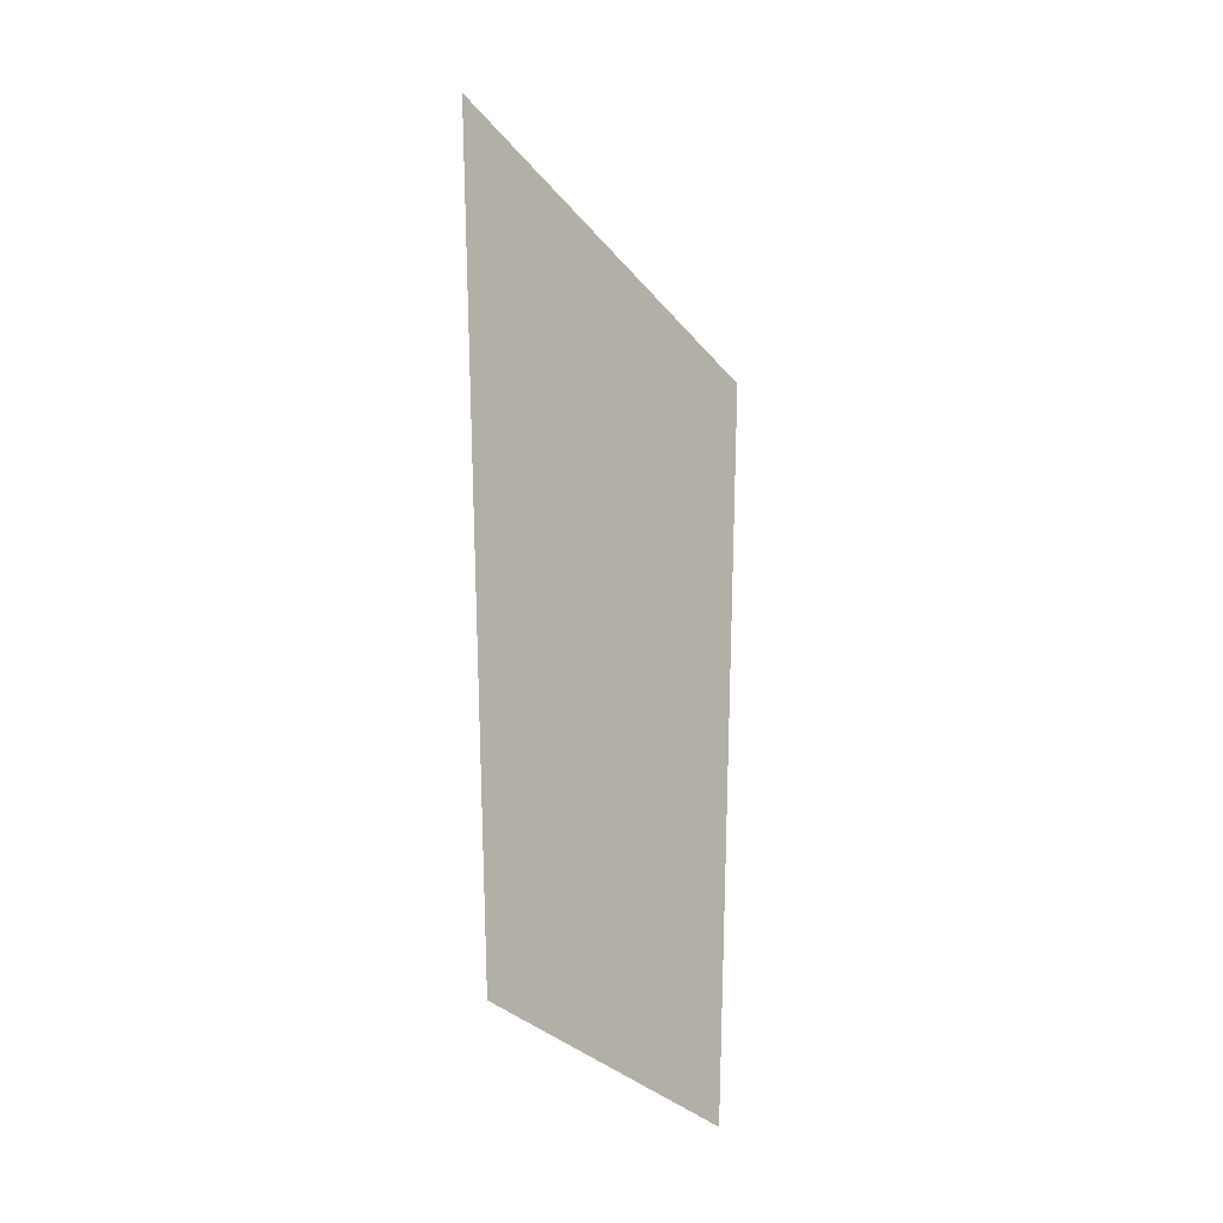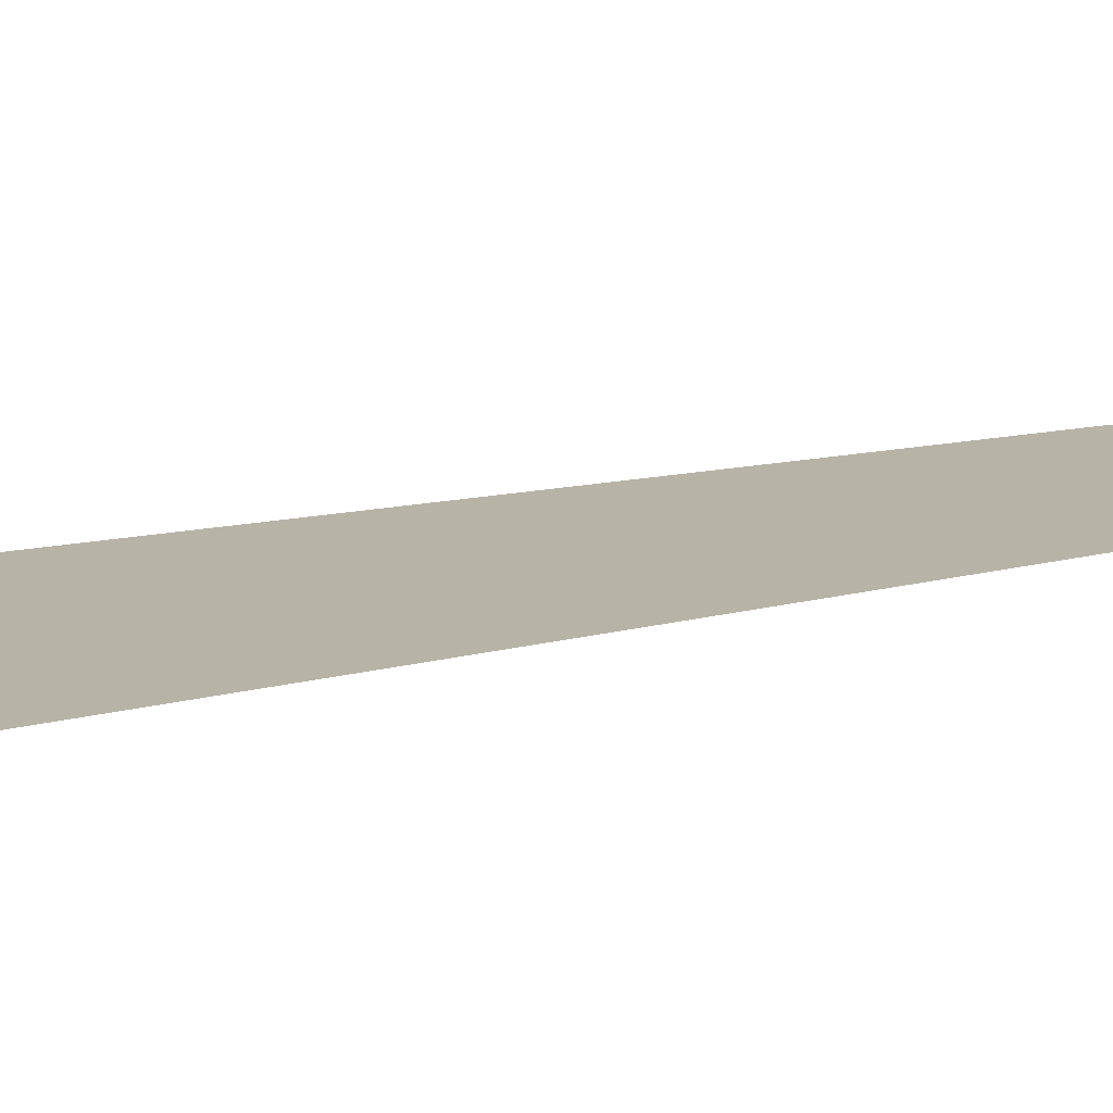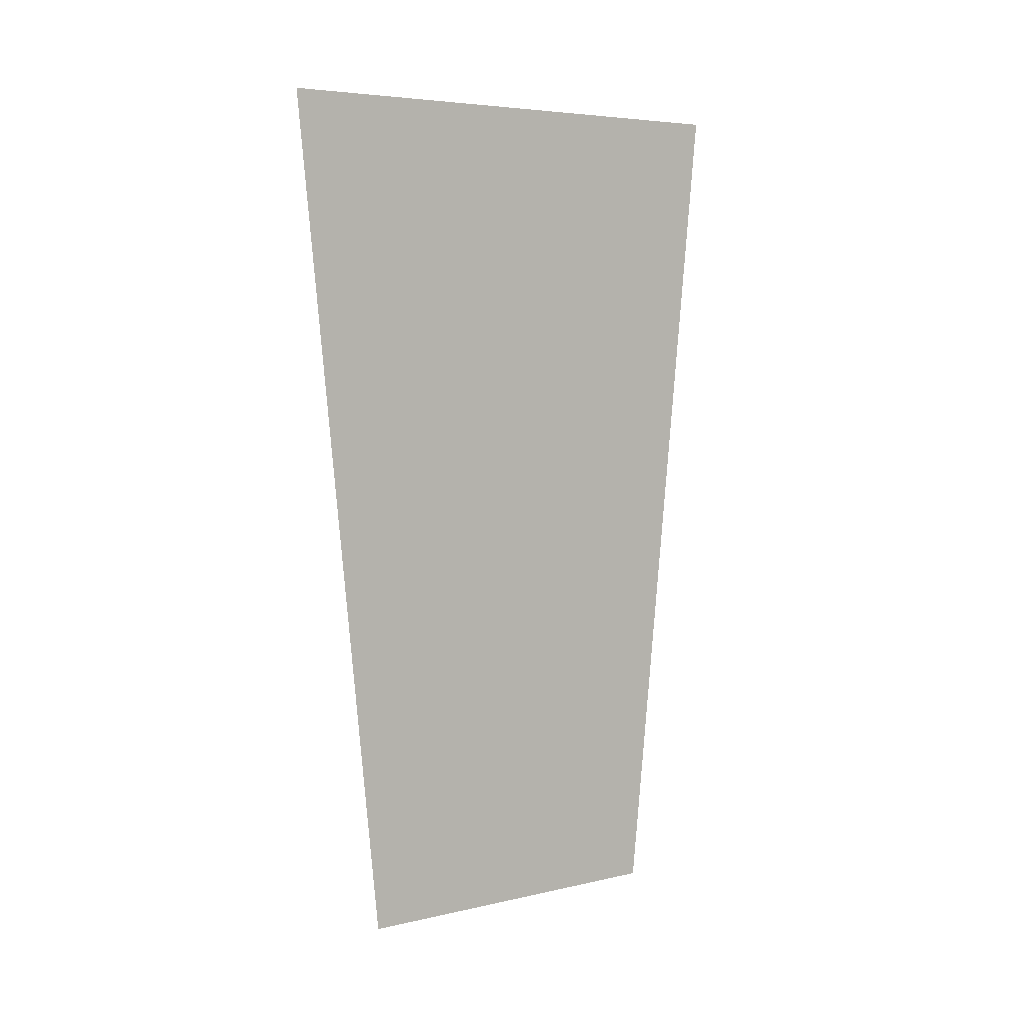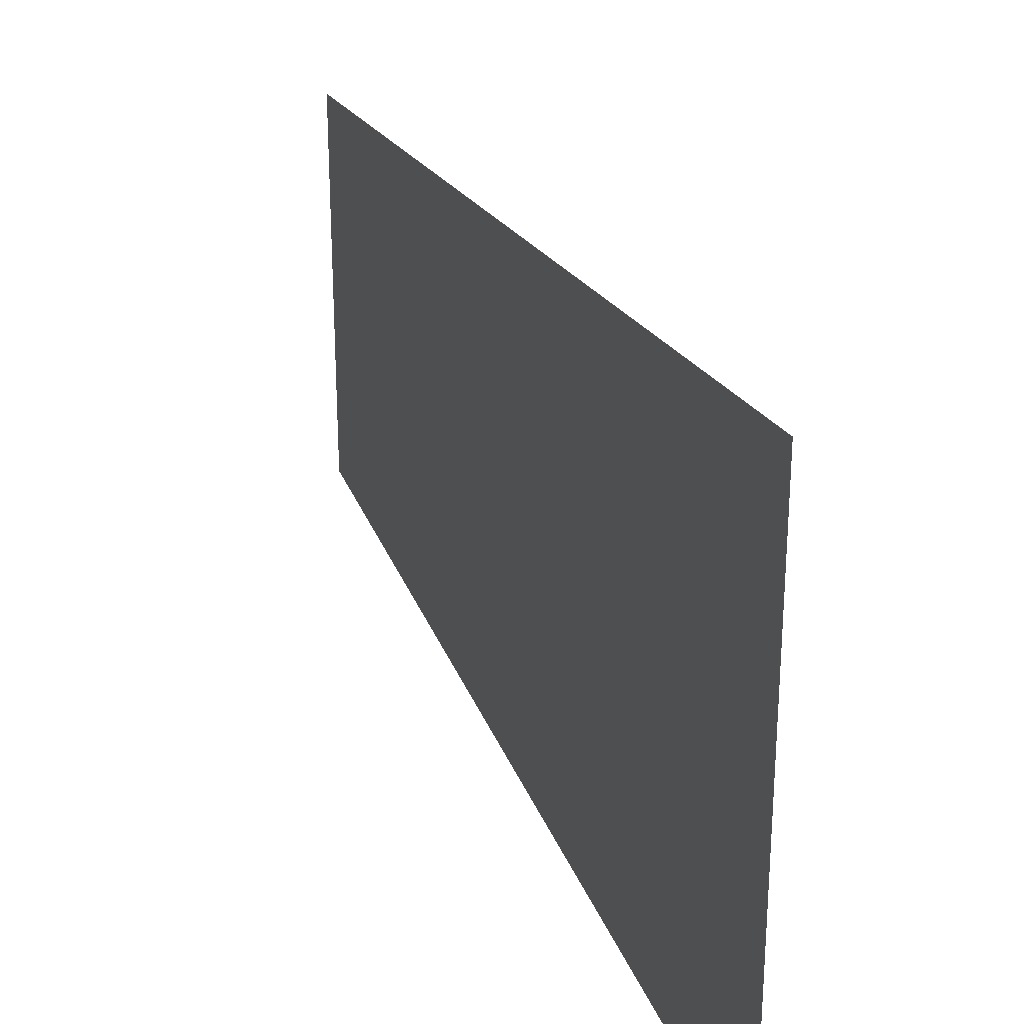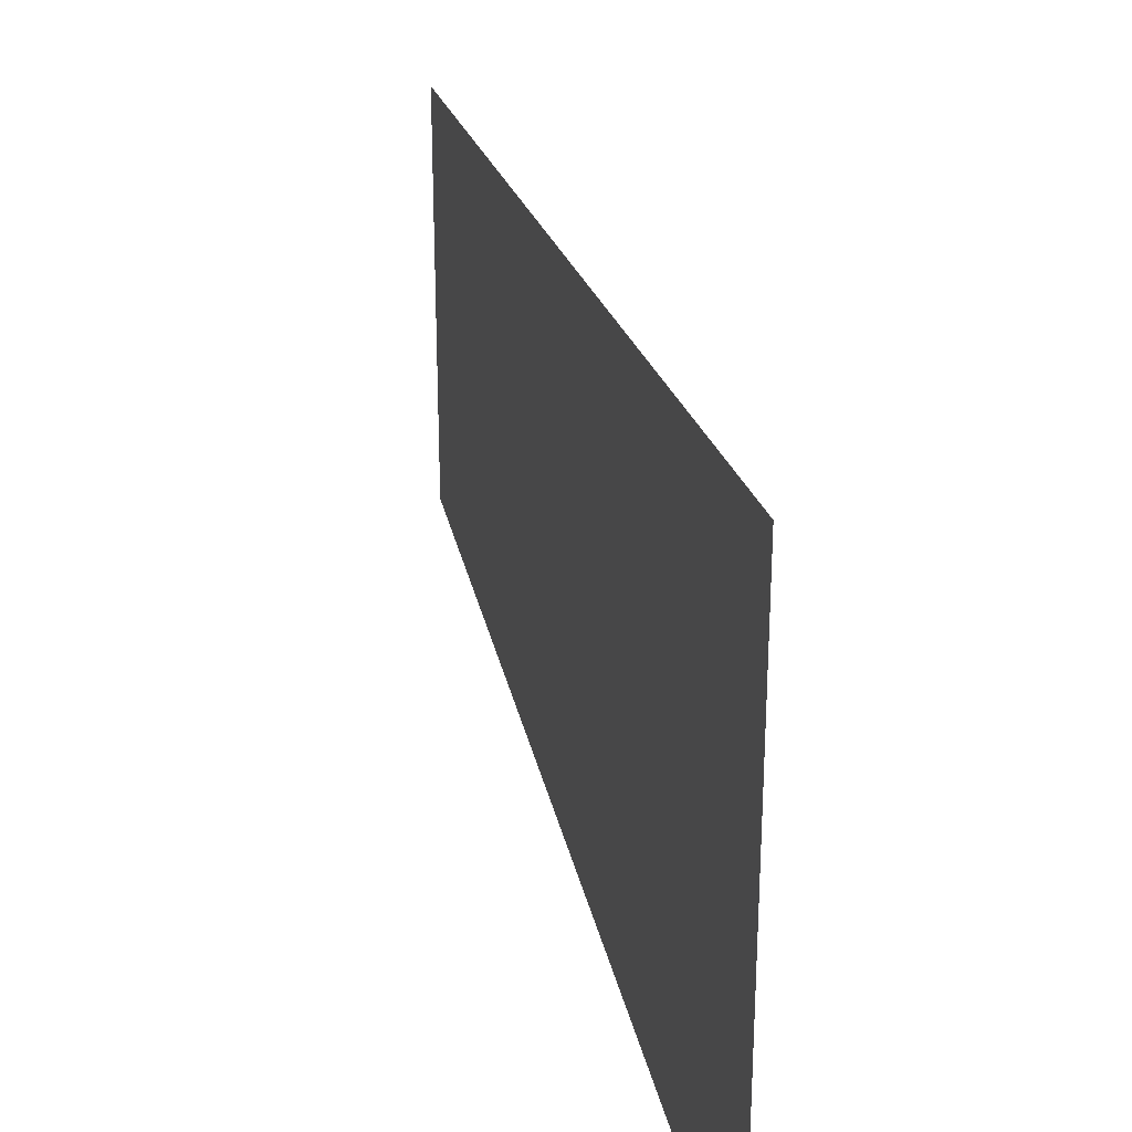
<metadata>
{"format":"obj","ext":"obj","renderer":"f3d","projection":"perspective","resolution":1024,"background":"white","views":[{"elev":-31.9,"azim":32.4,"up":"+Y"},{"elev":-76.7,"azim":-82.1,"up":"+Z"},{"elev":5.4,"azim":-125.4,"up":"+Y"},{"elev":27.8,"azim":159.5,"up":"+Z"},{"elev":29.1,"azim":166.6,"up":"+Z"}]}
</metadata>
<code>
o mesh6/mesh6-geometry#mesh6-geometry
v 0.2564 -0.1782 -0.4042
v 0.2564 -0.08339 -0.3568
v 0.2564 -0.08339 -0.4137
v 0.2564 -0.1782 -0.3663
f 1 2 3
f 2 1 4
f 3 2 1
f 4 1 2

</code>
